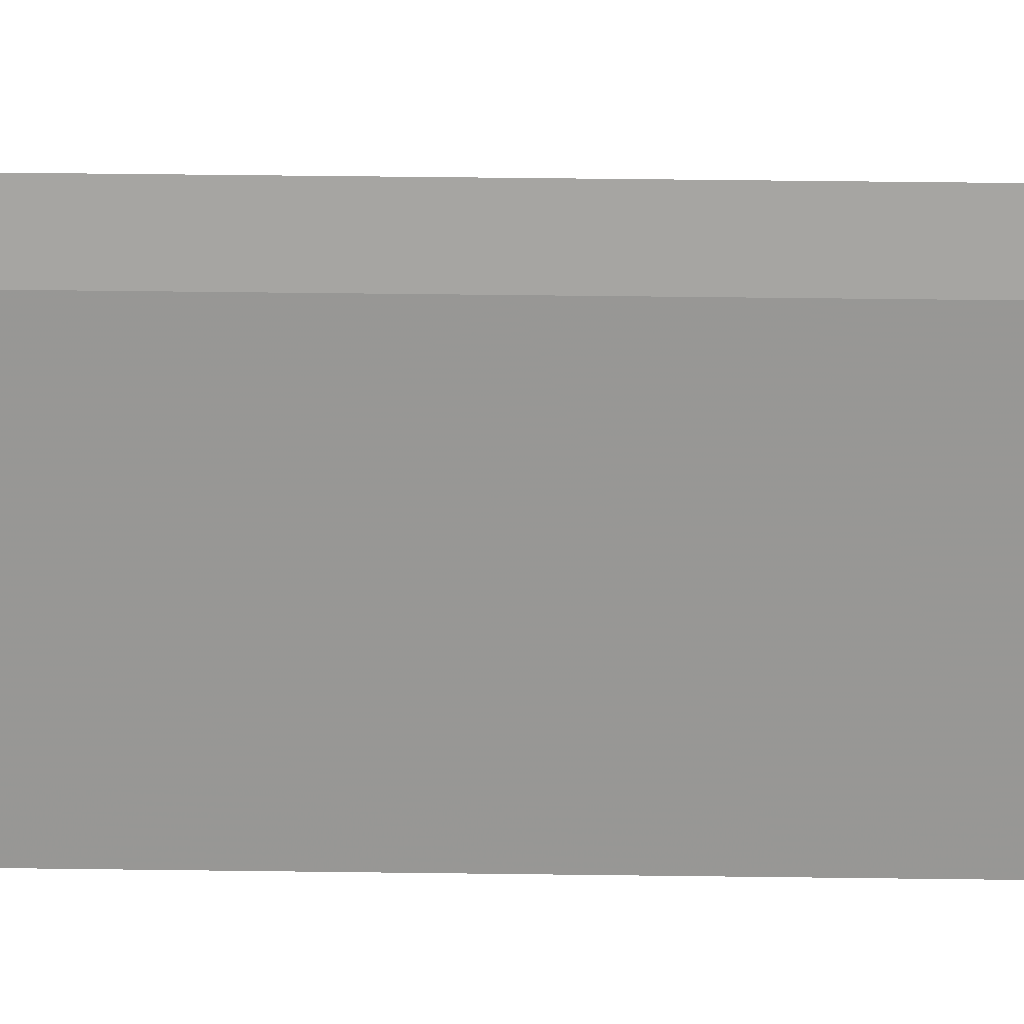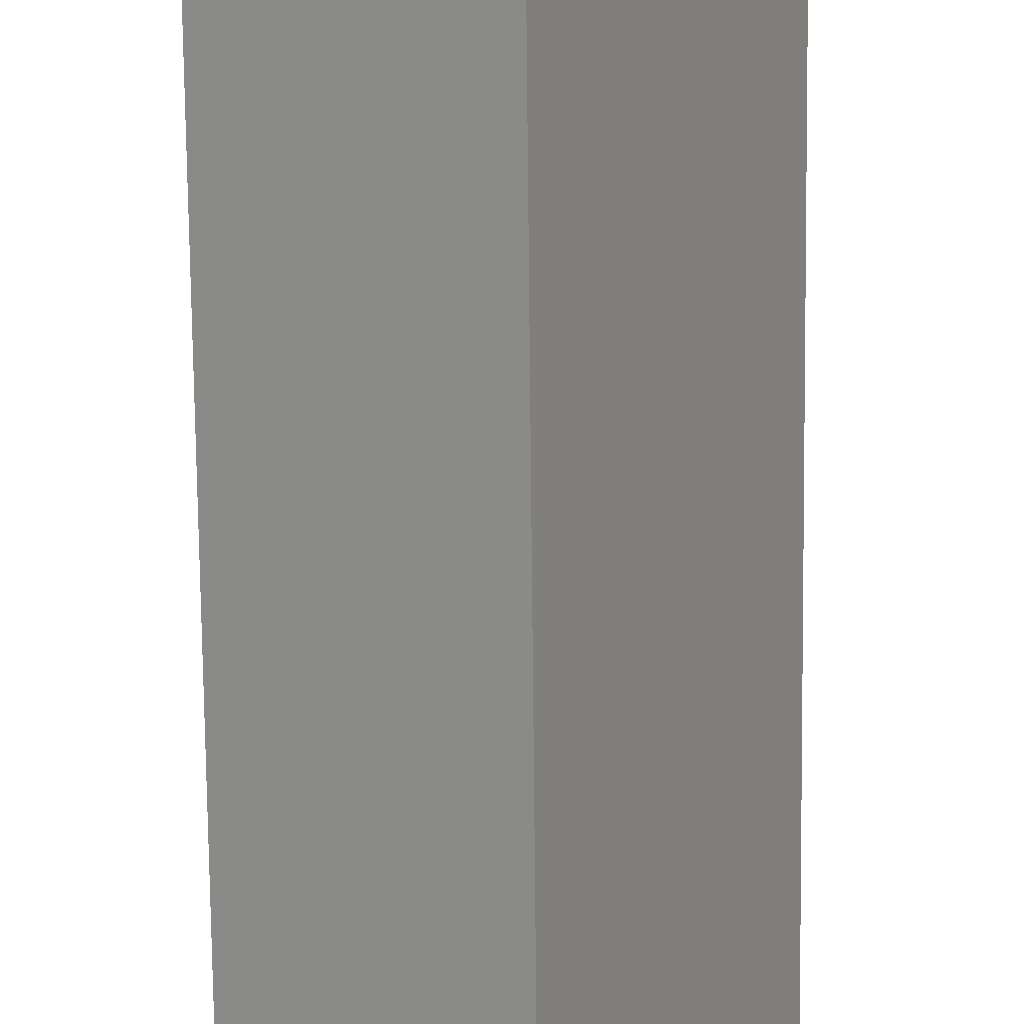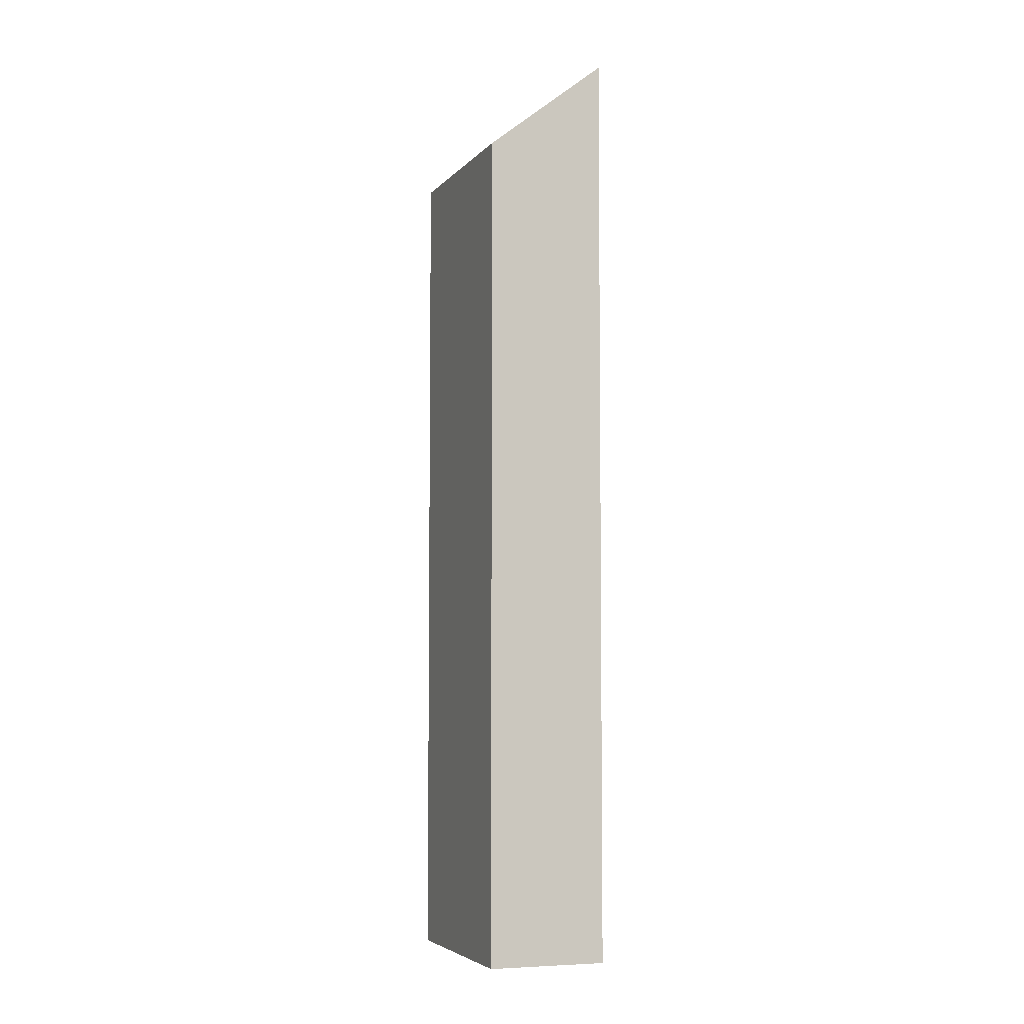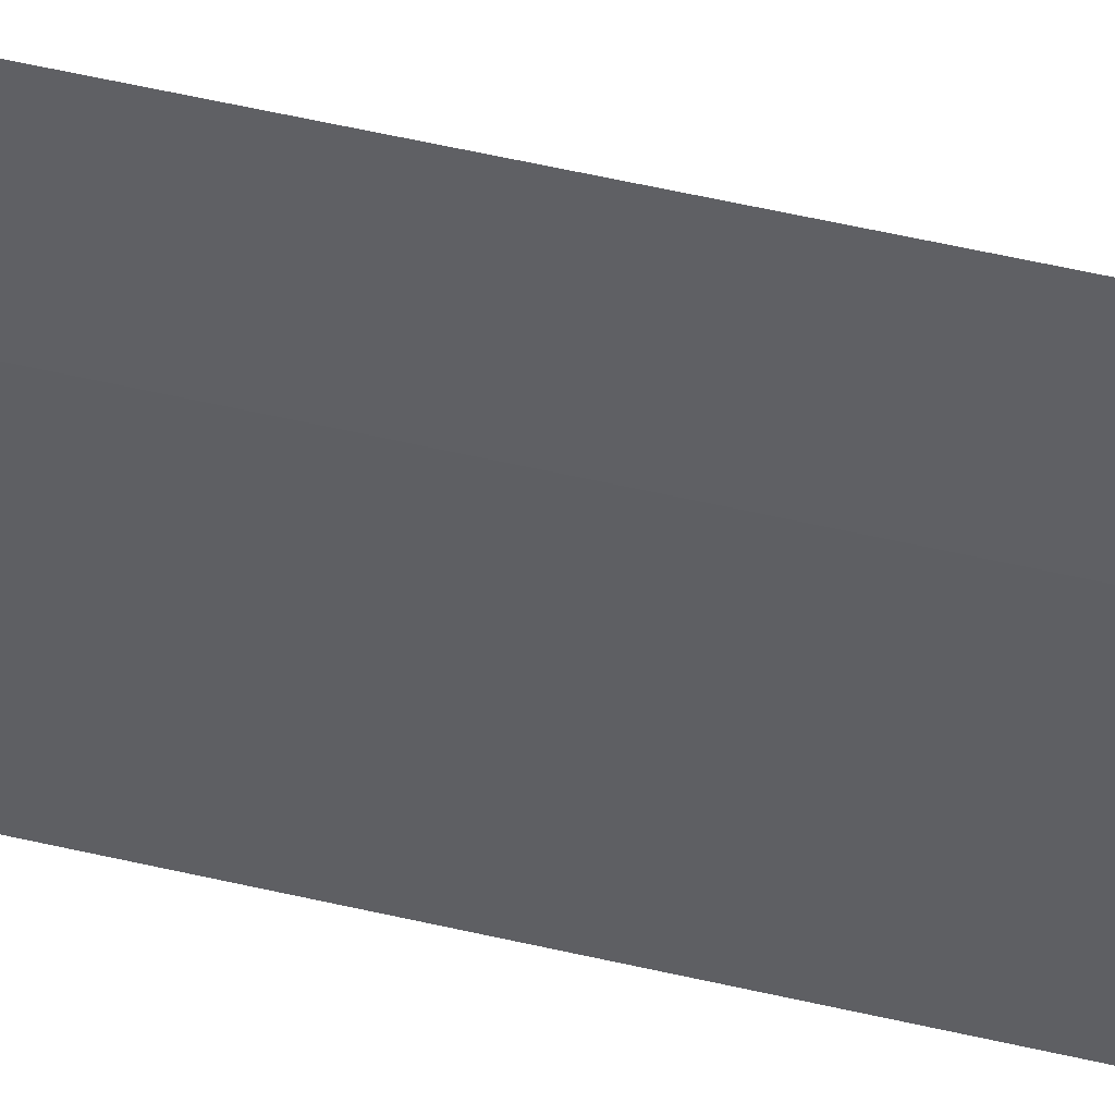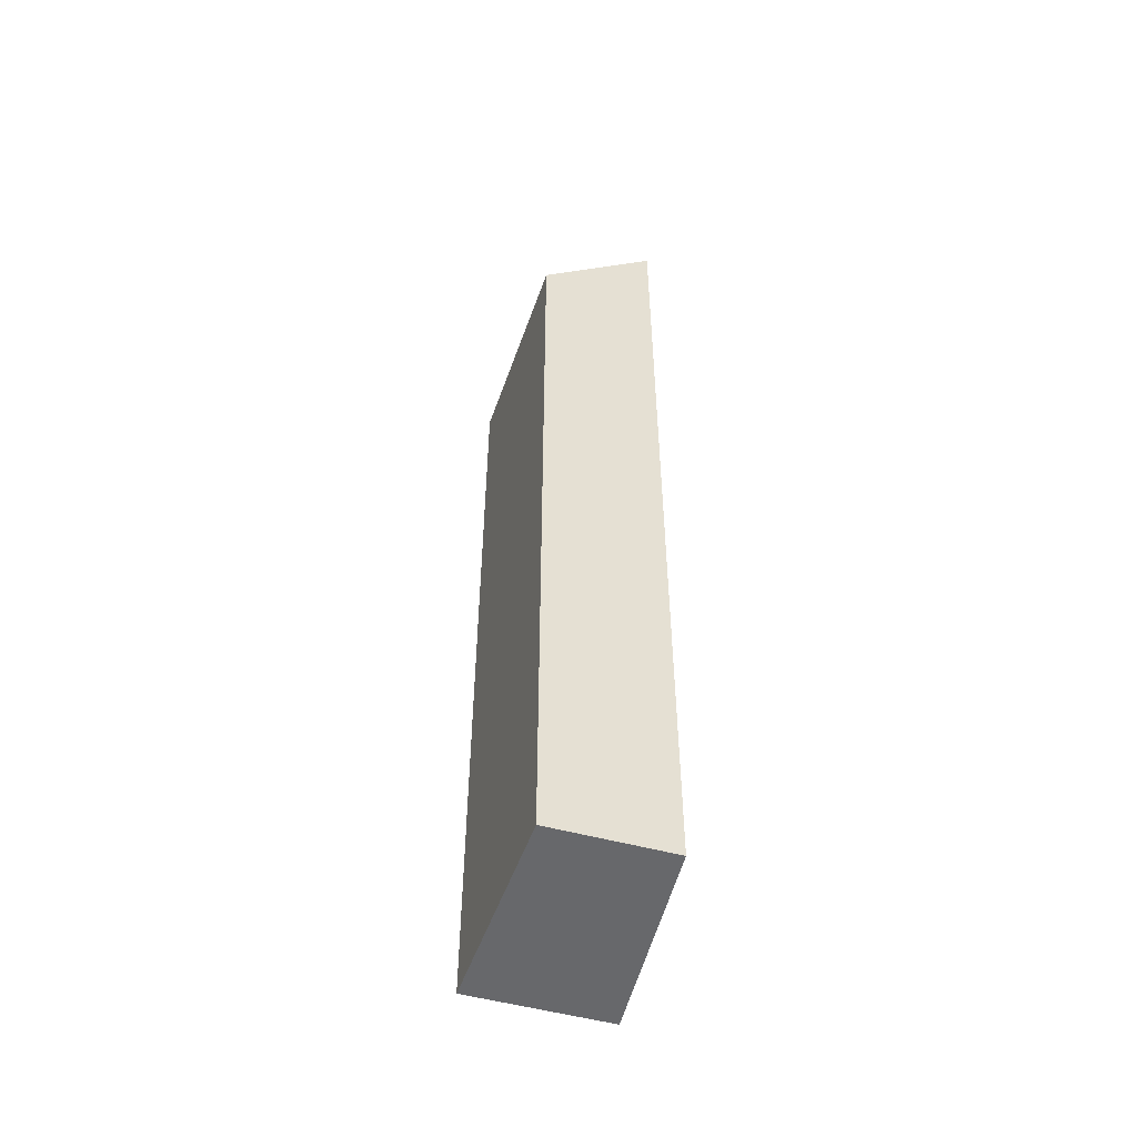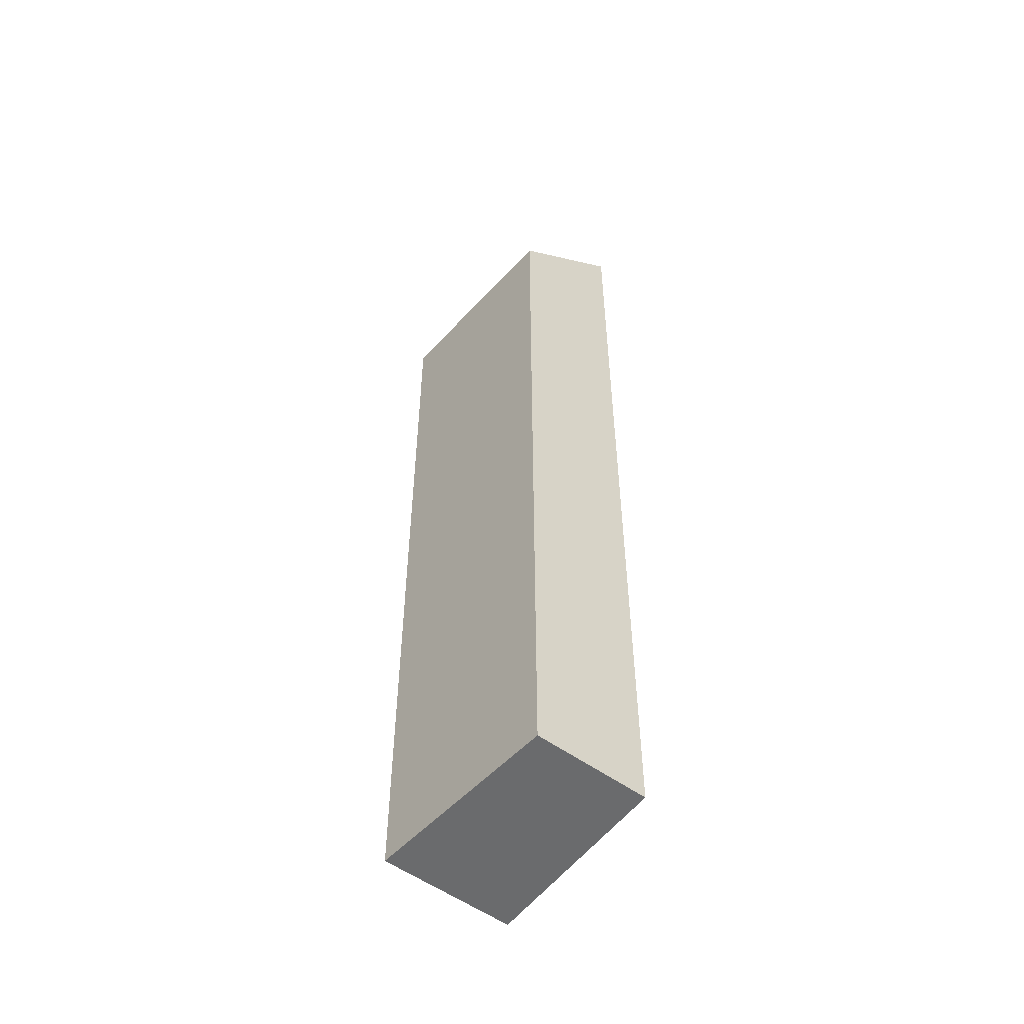
<metadata>
{"format":"obj","ext":"obj","renderer":"f3d","projection":"perspective","resolution":1024,"background":"white","views":[{"elev":43.9,"azim":-89.1,"up":"+Z"},{"elev":-69.6,"azim":0.6,"up":"+Z"},{"elev":-5.2,"azim":-173.1,"up":"+Y"},{"elev":66.6,"azim":-77.6,"up":"+Z"},{"elev":-52.4,"azim":-171.4,"up":"+Y"},{"elev":-53.2,"azim":166.6,"up":"+Y"}]}
</metadata>
<code>
o Cube.018_Cube.024
v 1.423 1.2 2.658
v 1.155 1.2 2.782
v 1.423 2 2.658
v 1.155 2 2.782
v 1.423 2.2 2.658
v 1.155 2.2 2.782
v 1.423 3 2.658
v 1.155 3 2.782
v 1.221 1.2 2.272
v 0.9909 1.2 2.379
v 1.221 2 2.272
v 0.9909 2 2.379
v 1.221 2.2 2.272
v 0.9909 2.2 2.379
v 1.221 3 2.272
v 0.9909 3 2.379
v 0.9909 3.2 2.379
v 1.423 1.4 2.658
v 1.155 1.4 2.782
v 1.221 1.4 2.272
v 0.9909 1.4 2.379
f 6 14 12 4
f 3 11 13 5
f 8 16 14 6
f 5 13 15 7
f 19 21 10 2
f 18 20 11 3
f 2 10 9 1
f 20 21 12 11
f 11 12 14 13
f 13 14 16 15
f 9 10 21 20
f 1 9 20 18
f 4 12 21 19
f 17 15 16

</code>
